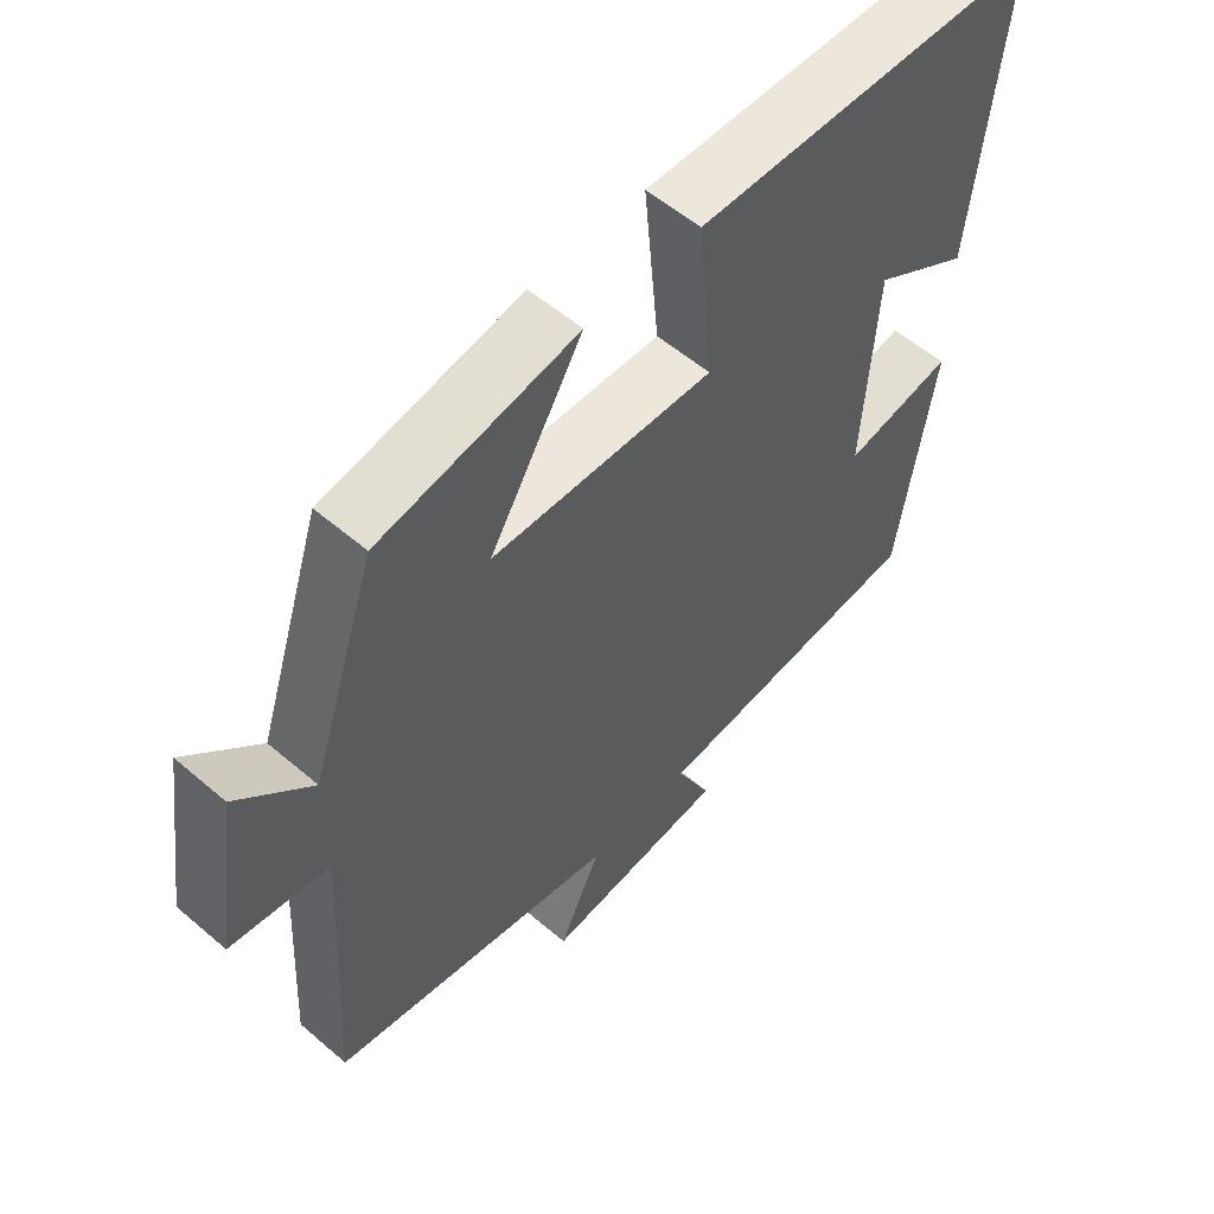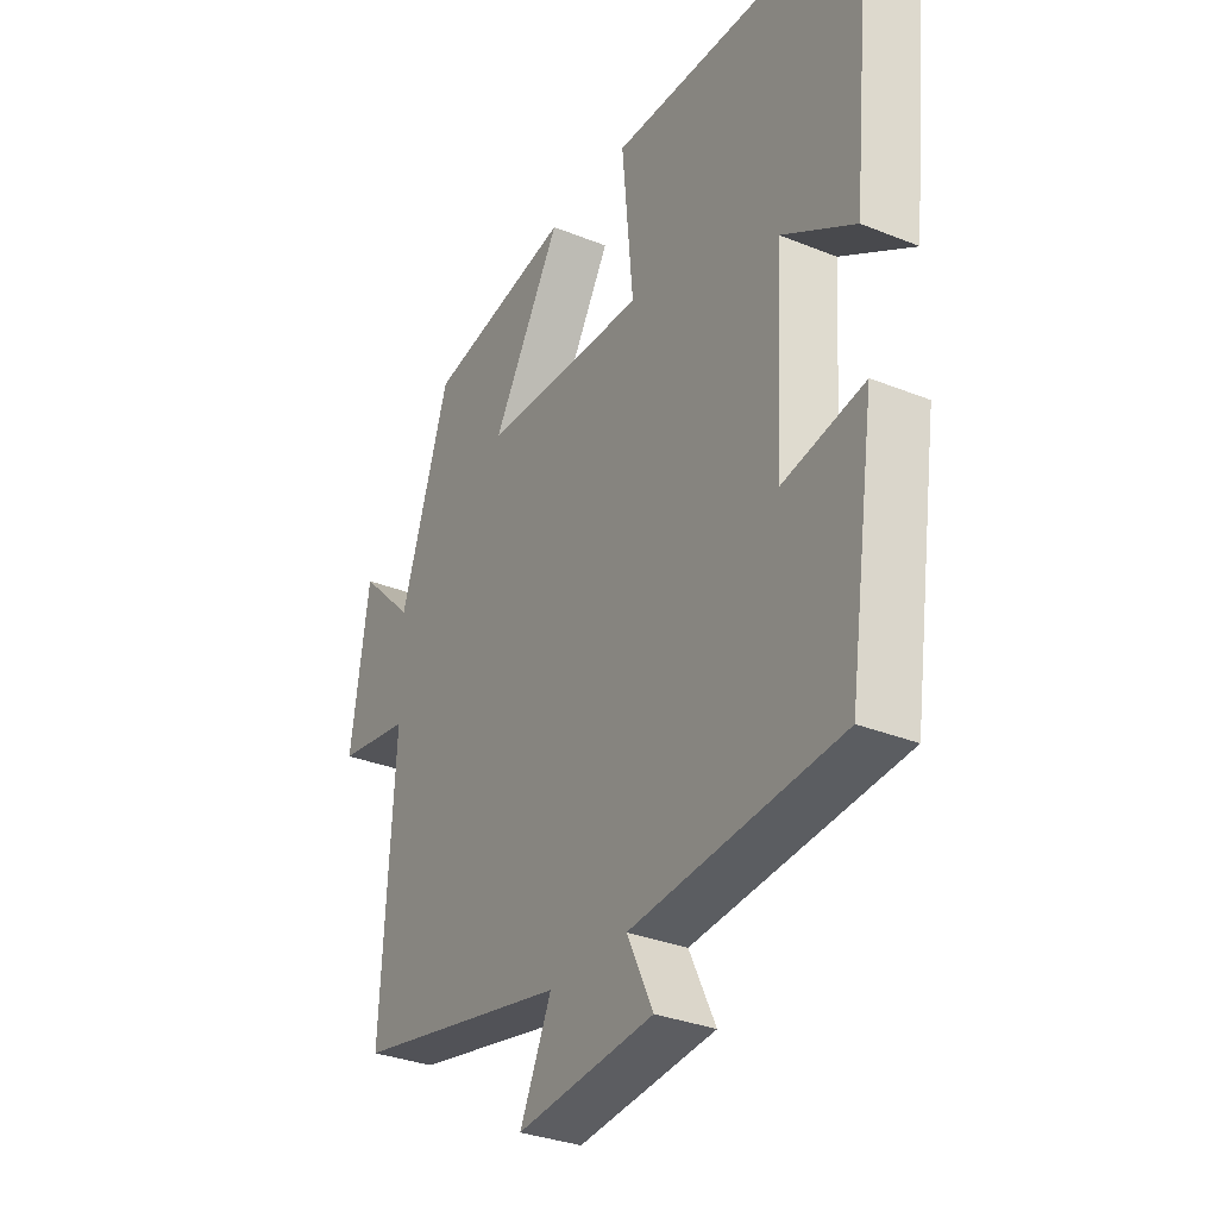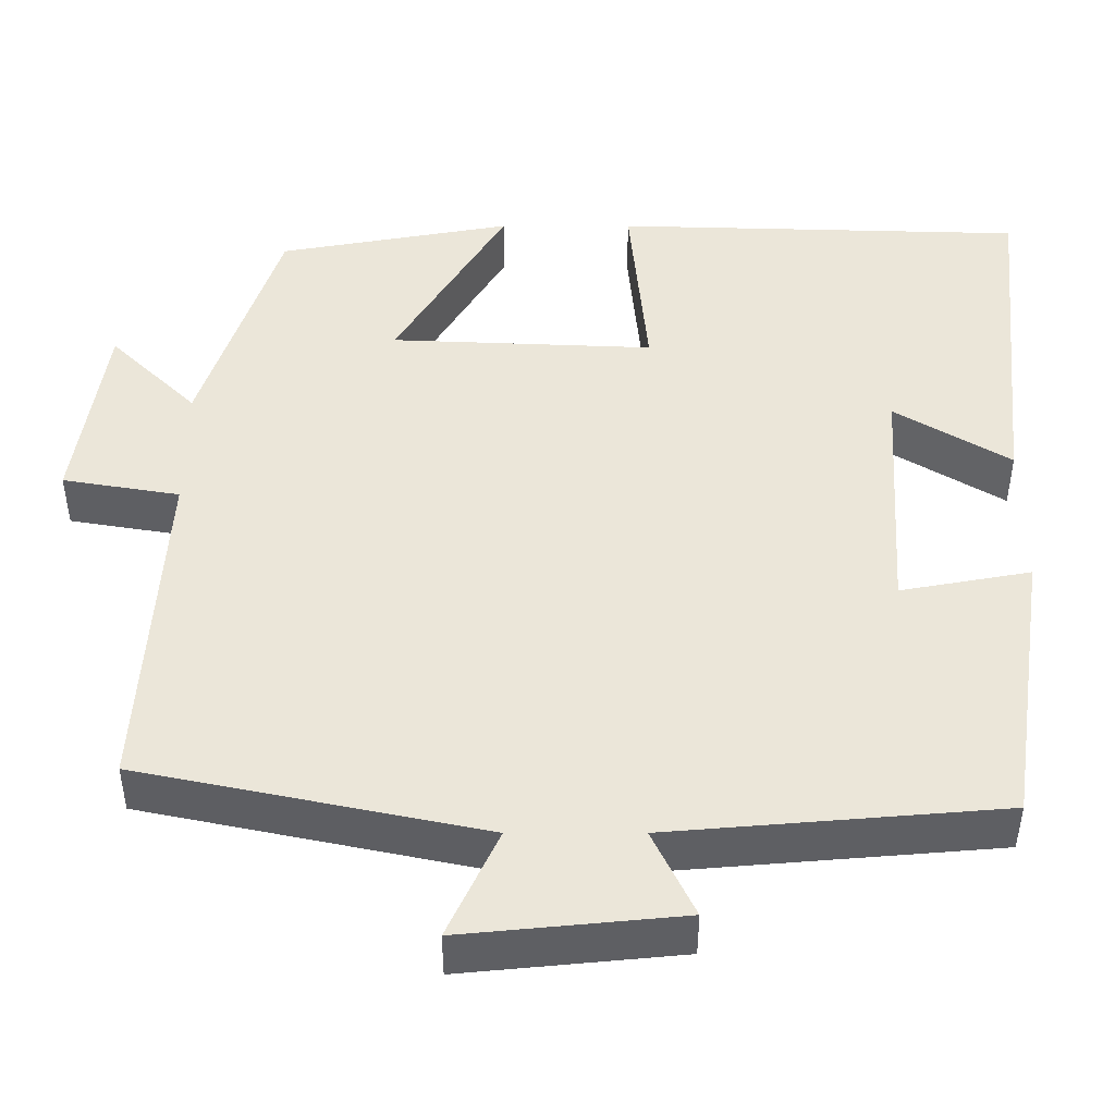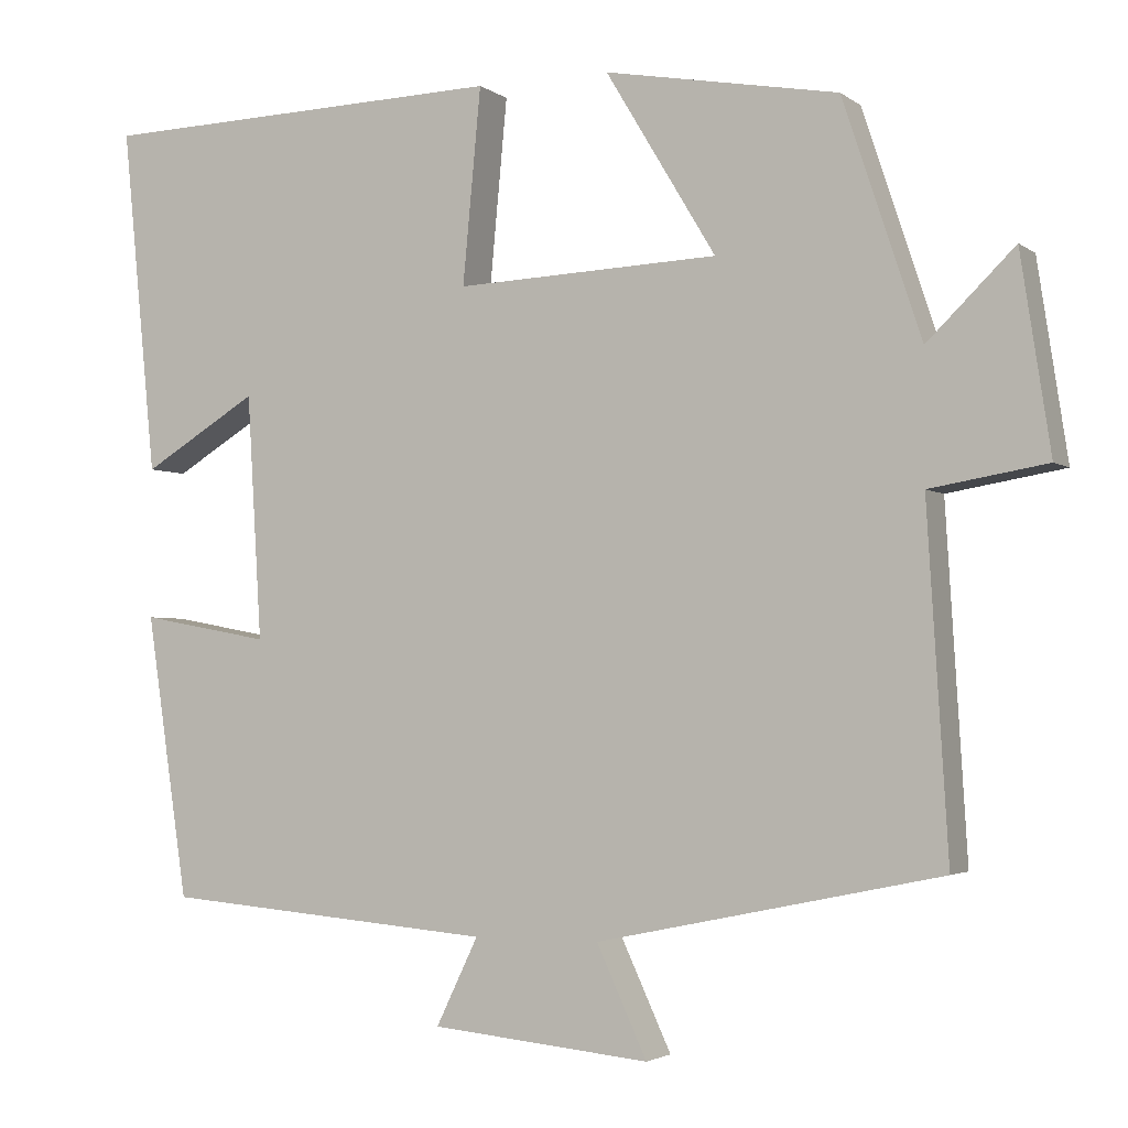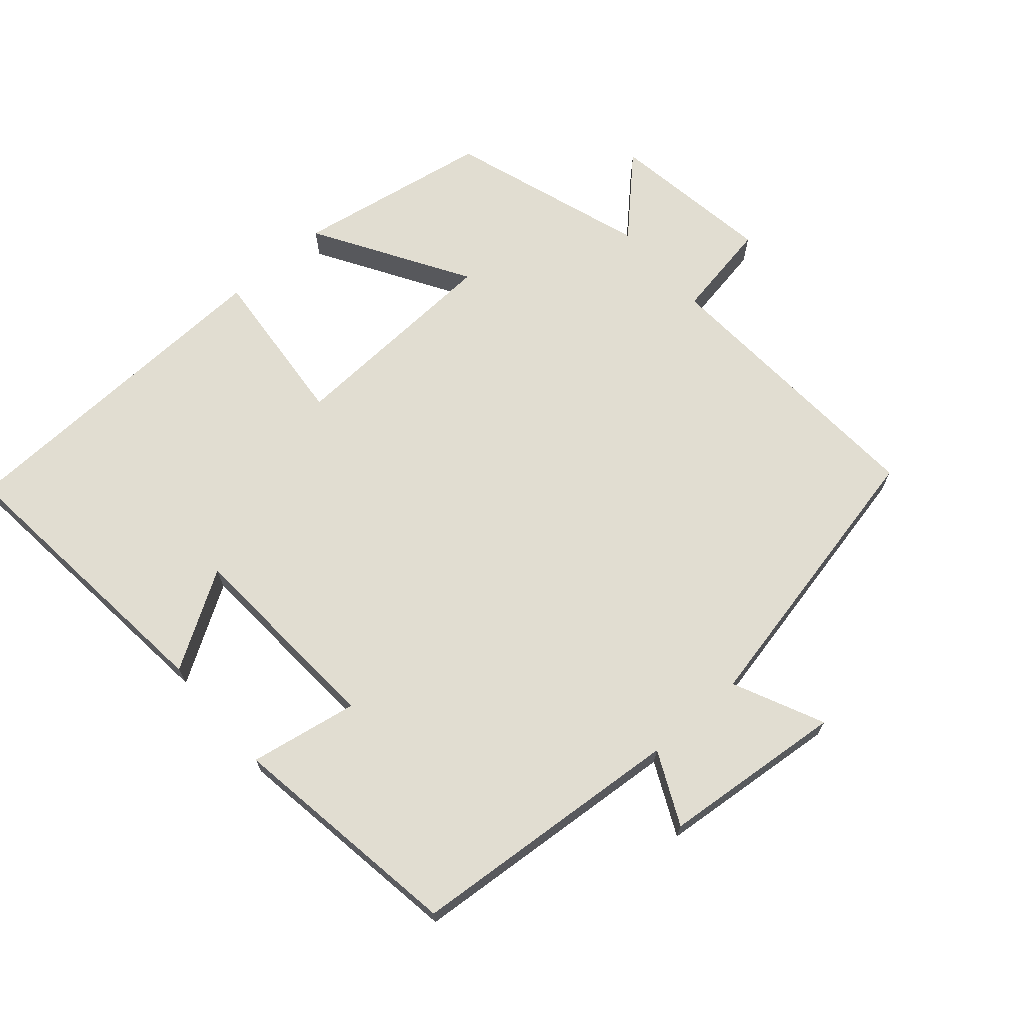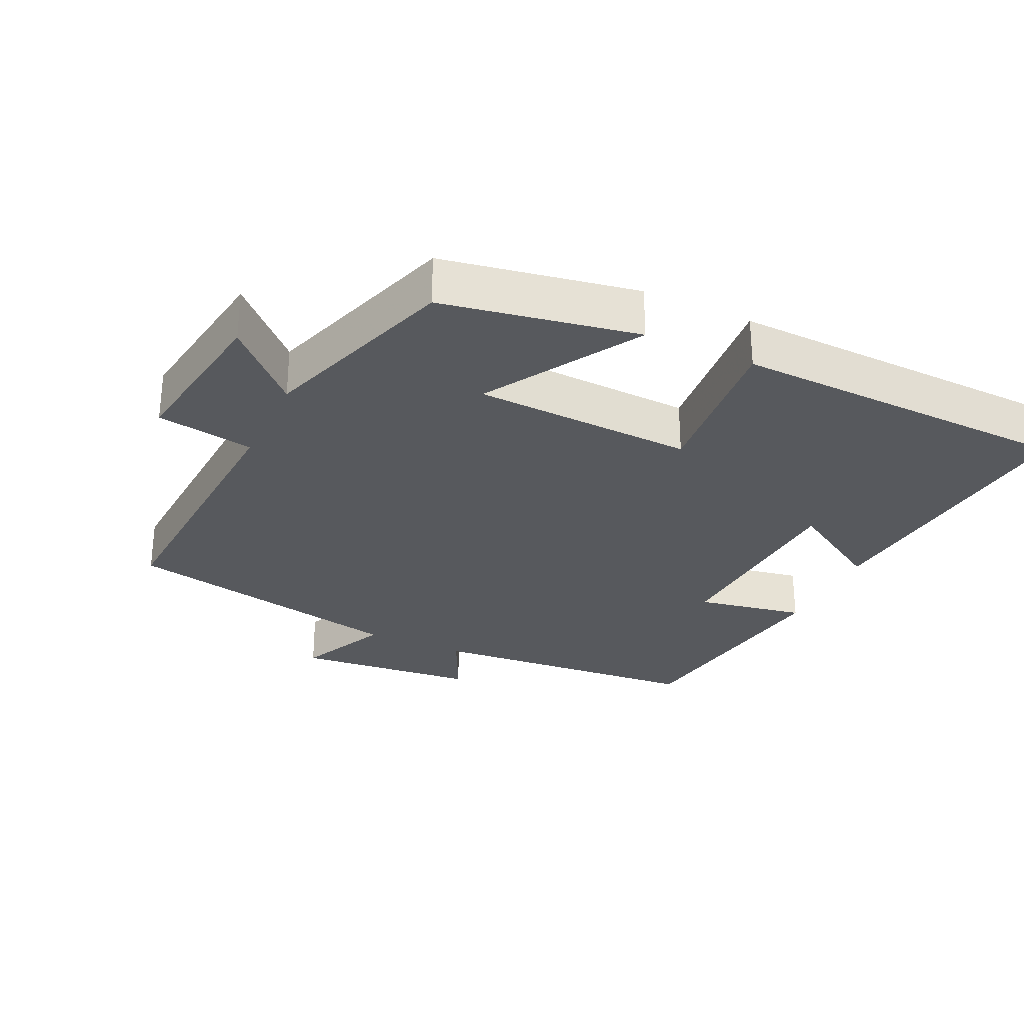
<metadata>
{"format":"obj","ext":"obj","renderer":"f3d","projection":"perspective","resolution":1024,"background":"white","views":[{"elev":56.0,"azim":-48.1,"up":"+Z"},{"elev":-31.9,"azim":60.4,"up":"+Z"},{"elev":-43.2,"azim":-0.0,"up":"+Z"},{"elev":-2.9,"azim":-154.9,"up":"+Z"},{"elev":68.9,"azim":138.8,"up":"+Y"},{"elev":-29.1,"azim":-25.1,"up":"+Y"}]}
</metadata>
<code>
v 0.542 0.07 0.485
v 0.5 0.07 0.062
v 0.36 0.07 0.147
v 0.342 0.07 -0.151
v 0.5 0.07 -0.122
v 0.449 0.07 -0.466
v 0.046 0.07 -0.5
v 0.097 0.07 -0.606
v -0.169 0.07 -0.632
v -0.108 0.07 -0.5
v -0.525 0.07 -0.413
v -0.5 0.07 0.004
v -0.642 0.07 0.028
v -0.606 0.07 0.266
v -0.5 0.07 0.162
v -0.405 0.07 0.449
v -0.121 0.07 0.5
v -0.255 0.07 0.277
v 0.065 0.07 0.263
v 0.043 0.07 0.5
v 0.542 0 0.485
v 0.5 0 0.062
v 0.36 0 0.147
v 0.342 0 -0.151
v 0.5 0 -0.122
v 0.449 0 -0.466
v 0.046 0 -0.5
v 0.097 0 -0.606
v -0.169 0 -0.632
v -0.108 0 -0.5
v -0.525 0 -0.413
v -0.5 0 0.004
v -0.642 0 0.028
v -0.606 0 0.266
v -0.5 0 0.162
v -0.405 0 0.449
v -0.121 0 0.5
v -0.255 0 0.277
v 0.065 0 0.263
v 0.043 0 0.5
f 19 20 1
f 15 16 17 18
f 15 18 19
f 12 13 14 15
f 12 15 19
f 10 11 12 19
f 7 8 9 10
f 6 7 10
f 5 6 10
f 4 5 10
f 3 4 10 19
f 1 2 3
f 1 3 19
f 21 40 39
f 38 37 36 35
f 39 38 35
f 35 34 33 32
f 39 35 32
f 39 32 31 30
f 30 29 28 27
f 30 27 26
f 30 26 25
f 30 25 24
f 39 30 24 23
f 23 22 21
f 39 23 21
f 1 21 22 2
f 2 22 23 3
f 3 23 24 4
f 4 24 25 5
f 5 25 26 6
f 6 26 27 7
f 7 27 28 8
f 8 28 29 9
f 9 29 30 10
f 10 30 31 11
f 11 31 32 12
f 12 32 33 13
f 13 33 34 14
f 14 34 35 15
f 15 35 36 16
f 16 36 37 17
f 17 37 38 18
f 18 38 39 19
f 19 39 40 20
f 20 40 21 1

</code>
